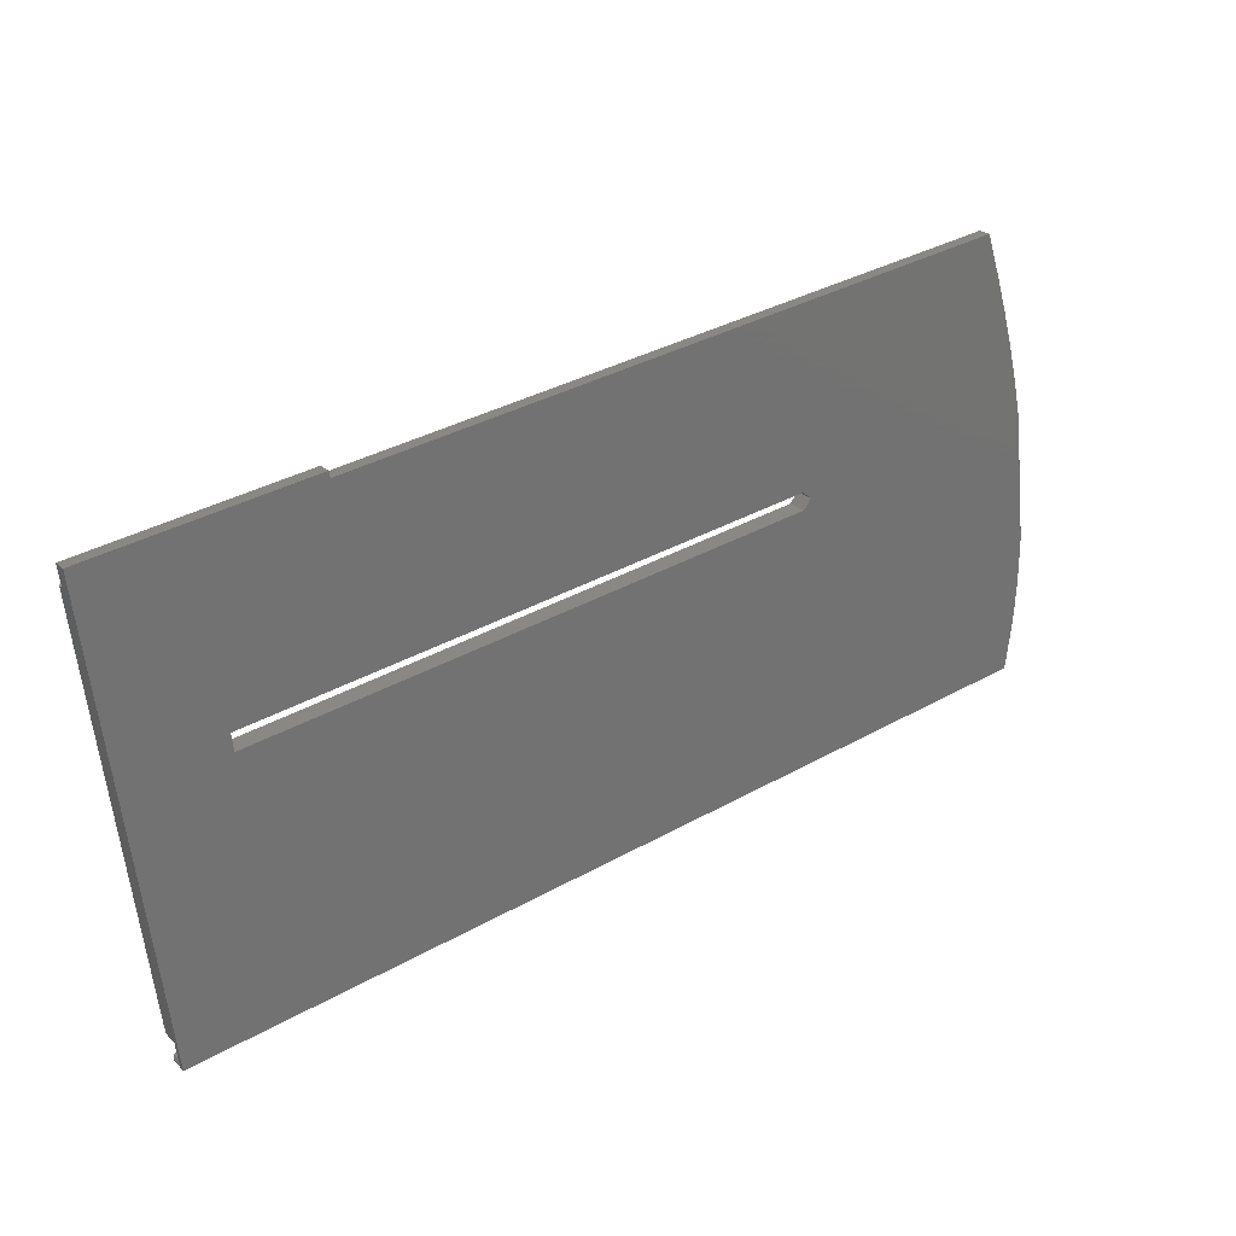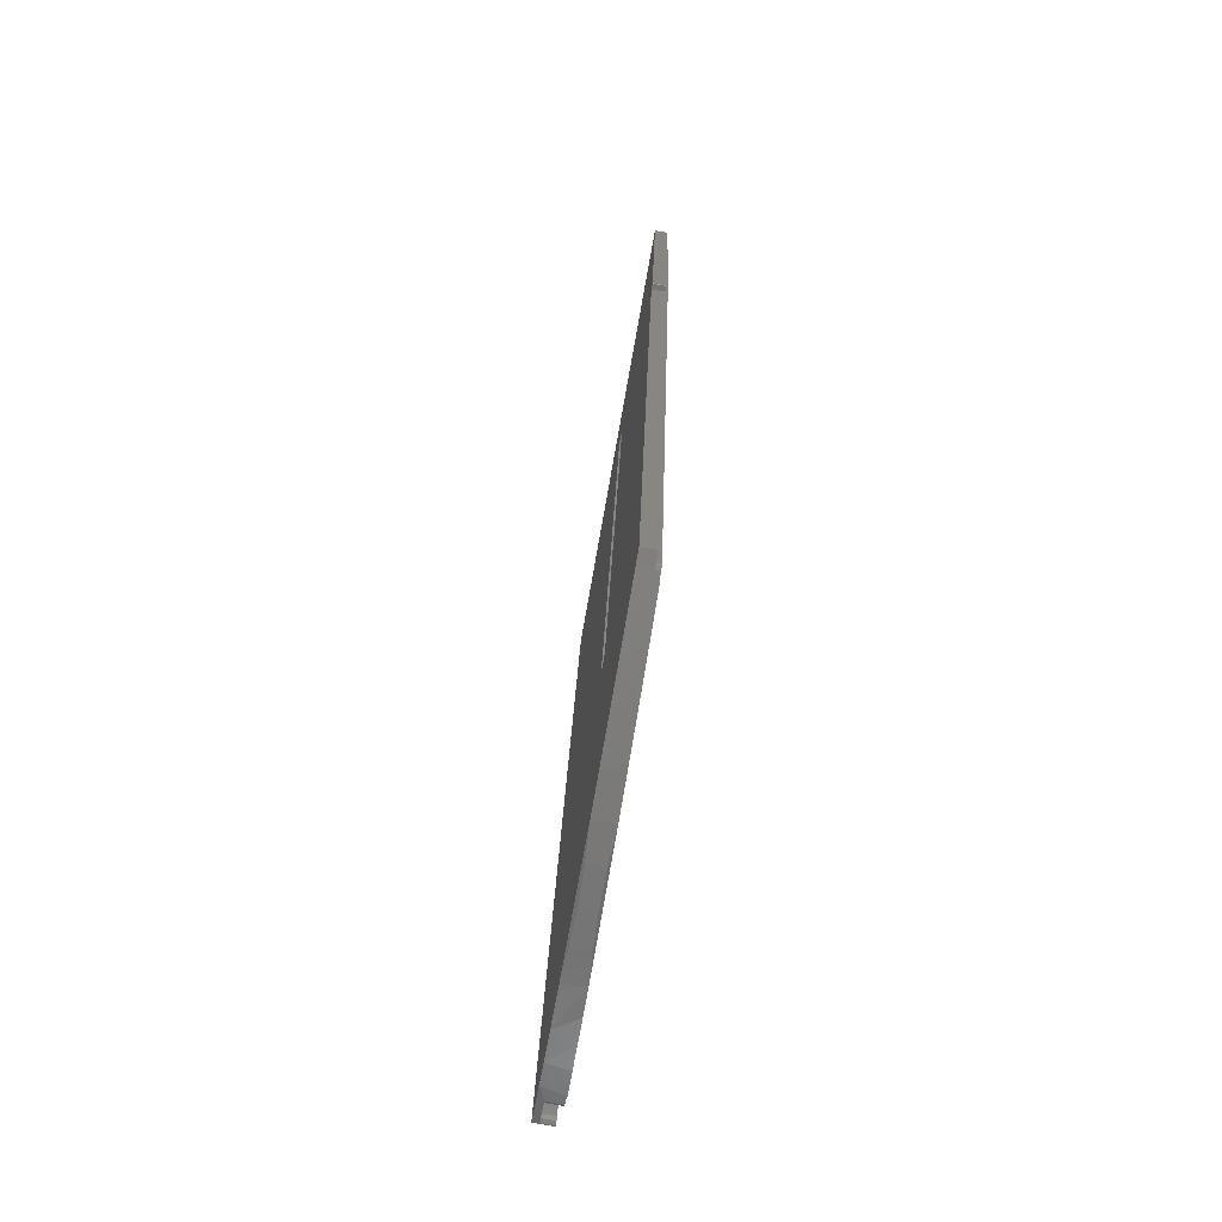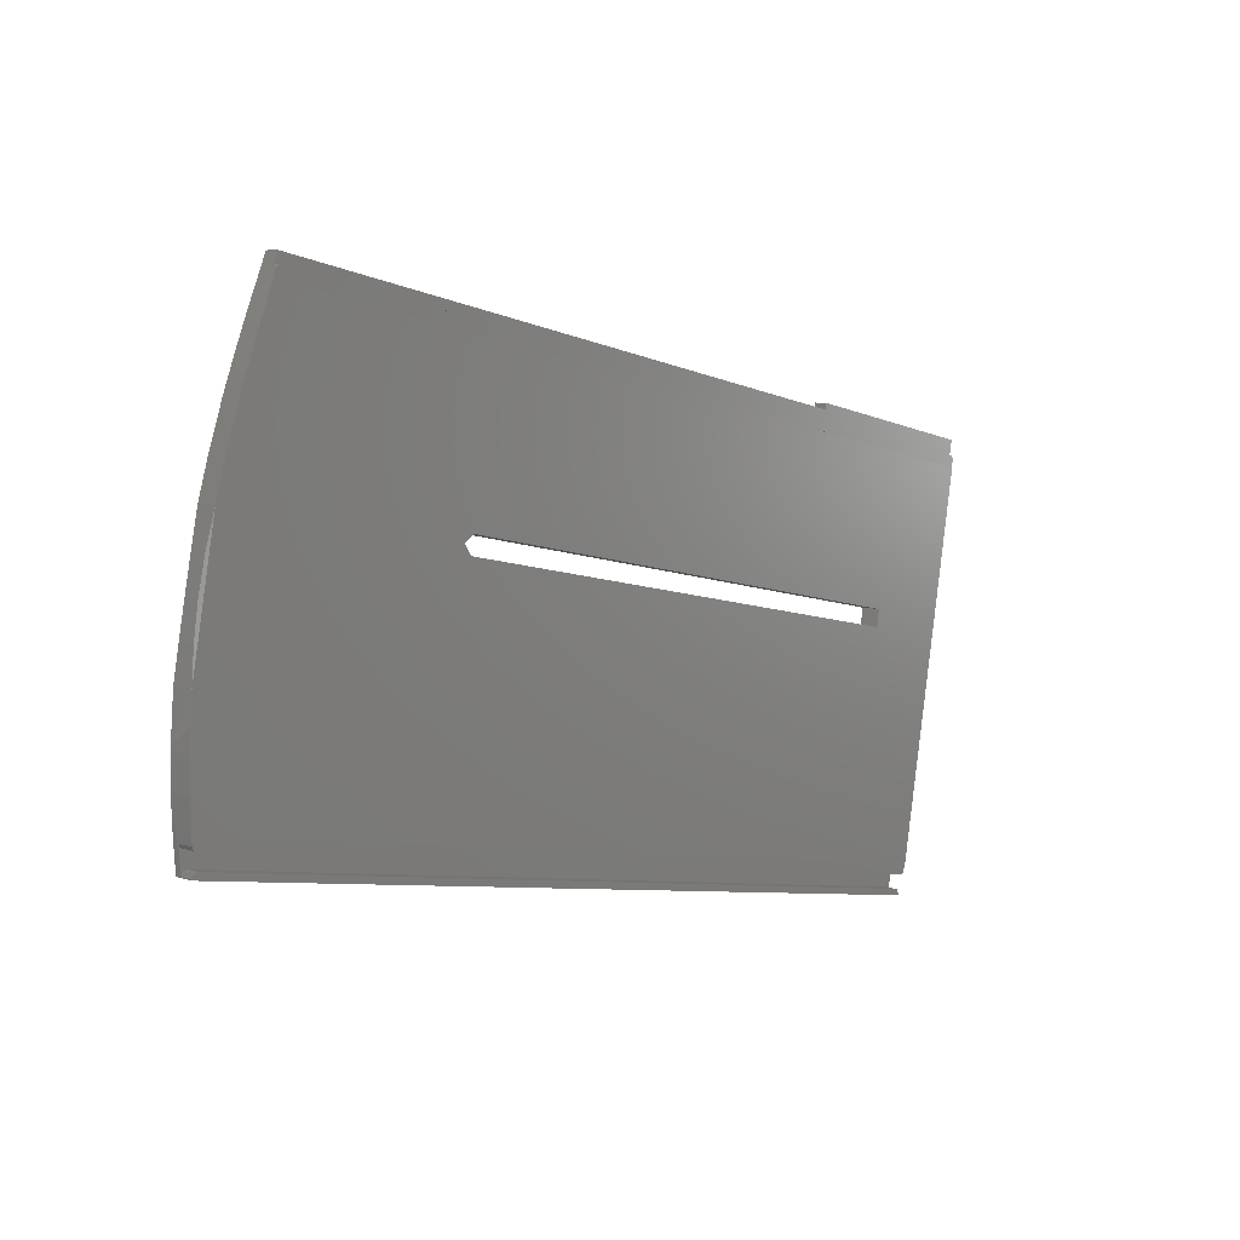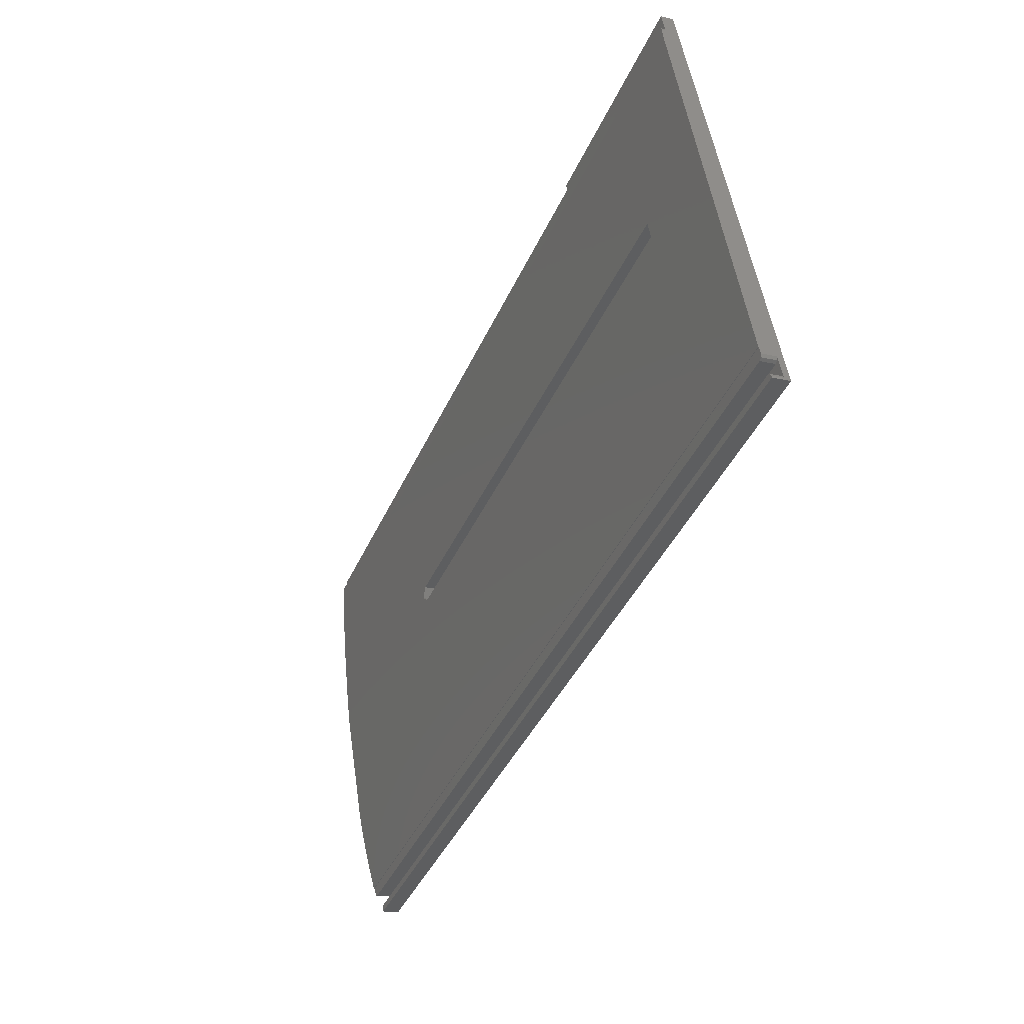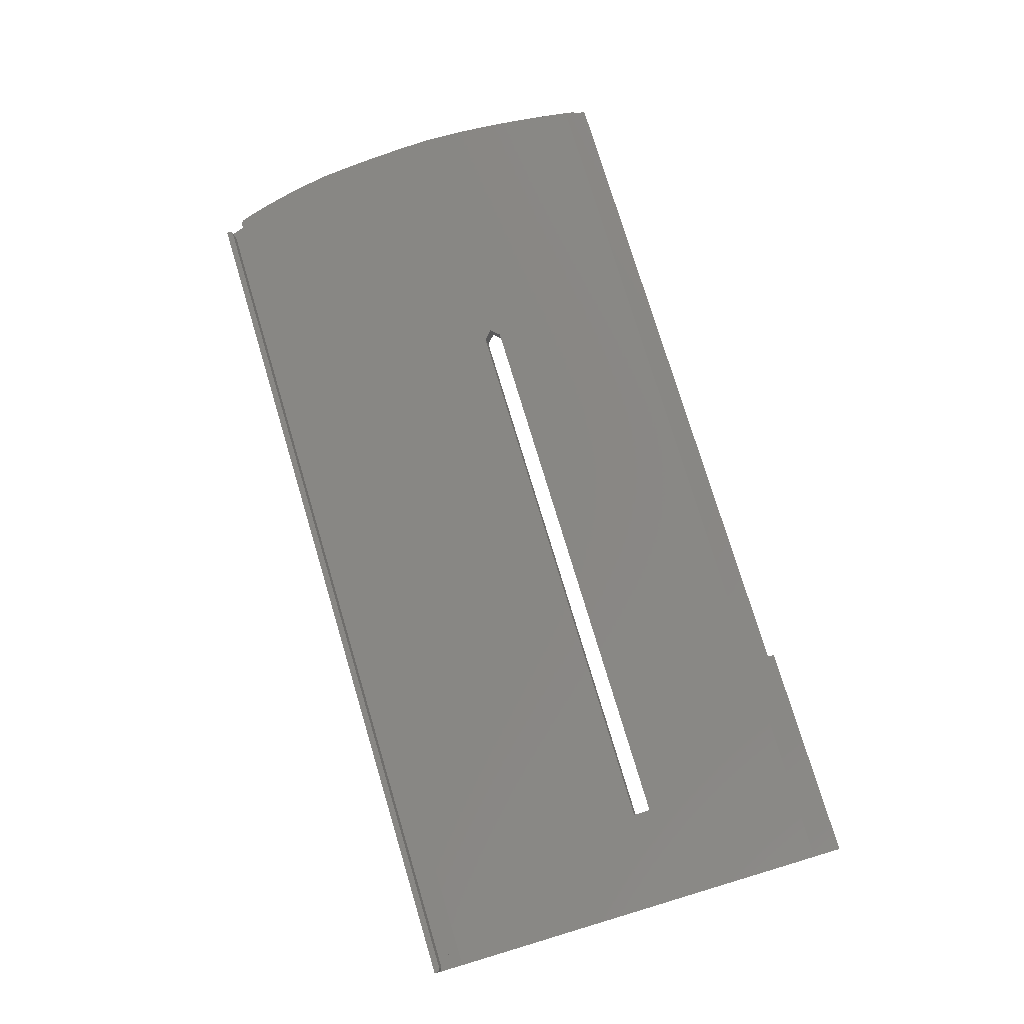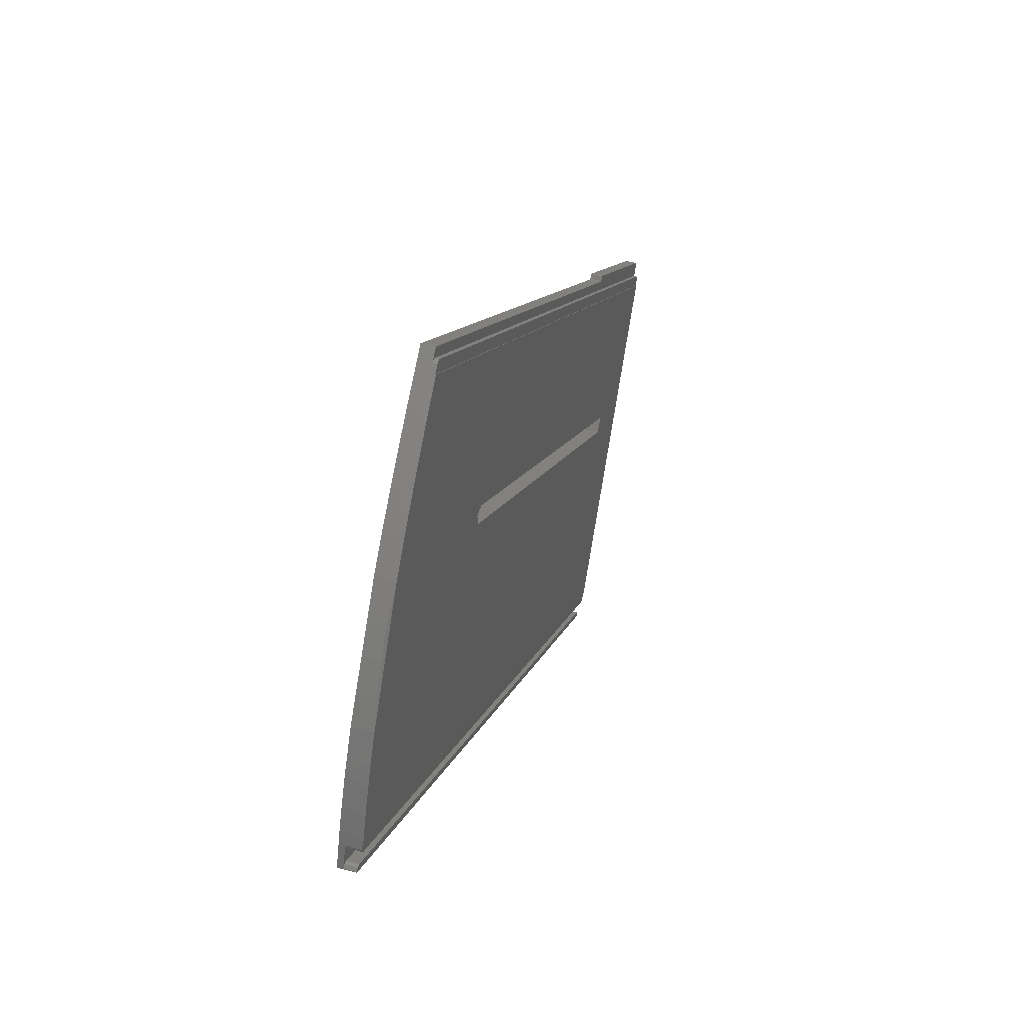
<metadata>
{"format":"stl","ext":"stl","renderer":"f3d","projection":"perspective","resolution":1024,"background":"white","views":[{"elev":36.6,"azim":-35.9,"up":"+Z"},{"elev":22.1,"azim":91.6,"up":"+Z"},{"elev":-7.5,"azim":129.9,"up":"+Z"},{"elev":-41.5,"azim":-112.8,"up":"+Z"},{"elev":76.3,"azim":-106.7,"up":"+Y"},{"elev":11.2,"azim":103.7,"up":"+Z"}]}
</metadata>
<code>
# stl→obj: 102 verts, 204 faces
v -163.8 -47.79 -305
v -163.8 -49.97 -304.6
v -126.6 -49.97 -304.6
v -147 -55.18 -335.1
v -126.6 -47.79 -305
v -126.5 -47.8 -305
v -126.5 -49.97 -304.7
v -126.5 -50.13 -305.6
v -163.8 -48.37 -308.4
v -163.8 -47.88 -309.8
v -163.8 -58.67 -376.9
v -163.8 -58.59 -376.9
v -163.8 -62.1 -381.6
v -163.8 -61.43 -377.7
v -163.8 -58.88 -378.1
v -163.8 -63.17 -381.8
v -147 -55.68 -338
v -163.1 -48.25 -307.7
v -163.6 -48.28 -307.9
v -126.4 -47.97 -306.1
v -10.78 -48.25 -307.7
v -163.1 -47.54 -307.8
v -126.5 -47.97 -306
v -126.5 -47.96 -306
v -163.6 -47.58 -308
v -10.5 -47.97 -306.1
v -10.31 -48.28 -307.8
v -10.78 -47.54 -307.8
v -10.08 -48.32 -308.1
v -10.05 -48.35 -308.2
v -10.31 -47.57 -307.9
v -10.12 -48.29 -307.9
v -8.804 -51.5 -313.6
v -10.05 -47.64 -308.4
v -10.5 -50.15 -305.7
v -10.12 -50.47 -307.6
v -126.4 -50.15 -305.7
v -126.5 -50.15 -305.7
v -163.8 -47.67 -308.5
v -147 -52.42 -338.6
v -49.76 -52.42 -338.6
v -49.76 -55.68 -338
v -9.733 -47.78 -309.8
v -48.26 -52.18 -337.1
v -48.26 -55.43 -336.5
v -8.421 -48.78 -316
v -8.08 -58.59 -376.9
v -147 -51.94 -335.6
v -49.76 -51.94 -335.6
v -163.8 -47.78 -309.8
v -49.76 -55.18 -335.1
v -9.733 -47.88 -309.8
v -7.129 -49.91 -323
v -7.127 -57.91 -372.7
v -8.08 -58.67 -376.9
v -6.013 -51.12 -330.5
v -6.346 -57.22 -368.4
v -6.976 -61.38 -371.3
v -7.796 -62.03 -375.1
v -5.728 -56.53 -364.1
v -6.089 -60.5 -366.2
v -5.264 -52.29 -337.8
v -5.264 -55.82 -359.7
v -4.933 -55.31 -354.5
v -5.264 -59.29 -359.1
v -5.264 -55.54 -337.2
v -4.923 -56.18 -342.9
v -4.815 -54.55 -349
v -4.924 -53.54 -343.4
v -6.823 -53.34 -324.3
v -5.864 -54.52 -331.2
v -7.706 -52.46 -319.2
v -163.1 -61.55 -378.4
v -163.1 -59.01 -378.9
v -9.164 -59.01 -378.9
v -9.164 -61.55 -378.4
v -8.704 -58.98 -378.7
v -163.6 -61.52 -378.2
v -163.6 -58.97 -378.7
v -163.1 -61.98 -380.9
v -163.6 -62.01 -381.1
v -10.27 -61.98 -380.9
v -9.665 -62.03 -381.2
v -9.546 -62.14 -381.9
v -9.001 -61.82 -380
v -8.704 -61.53 -378.3
v -163.8 -60.1 -382
v -163.8 -60.16 -382.3
v -163.6 -60.01 -381.5
v -163.1 -59.97 -381.2
v -10.27 -59.97 -381.2
v -9.665 -60.02 -381.5
v -9.587 -63.17 -381.8
v -9.546 -60.13 -382.2
v -8.438 -61.46 -377.9
v -8.438 -58.91 -378.3
v -8.263 -58.79 -377.6
v -9.587 -60.16 -382.3
v -9.567 -60.14 -382.3
v -9.89 -47.76 -309.1
v -4.934 -58.08 -354
v -4.815 -57.04 -348.6
f 1 2 3
f 4 3 2
f 5 1 3
f 6 5 3
f 7 6 3
f 8 7 3
f 4 8 3
f 9 2 1
f 10 2 9
f 11 2 12
f 10 12 2
f 13 2 14
f 15 14 2
f 16 2 13
f 17 2 16
f 17 4 2
f 11 15 2
f 18 1 5
f 19 1 18
f 19 9 1
f 6 18 5
f 20 21 18
f 22 18 21
f 23 20 18
f 24 23 18
f 6 24 18
f 25 19 18
f 25 18 22
f 26 27 21
f 28 21 27
f 20 26 21
f 28 22 21
f 29 30 27
f 31 27 30
f 32 29 27
f 26 32 27
f 31 28 27
f 33 30 29
f 34 30 33
f 31 30 34
f 33 29 32
f 35 32 26
f 36 32 35
f 33 32 36
f 35 26 20
f 37 20 23
f 35 20 37
f 38 23 24
f 37 23 38
f 7 24 6
f 8 24 7
f 38 24 8
f 39 9 19
f 10 9 39
f 25 39 19
f 10 22 28
f 25 22 10
f 31 10 28
f 12 40 41
f 42 41 40
f 43 41 44
f 45 44 41
f 46 41 43
f 47 12 41
f 46 47 41
f 45 41 42
f 12 48 40
f 4 40 48
f 17 42 40
f 17 40 4
f 43 49 48
f 4 48 49
f 50 43 48
f 12 50 48
f 43 44 49
f 51 49 44
f 4 49 51
f 51 44 45
f 52 43 50
f 33 46 43
f 52 33 43
f 10 50 12
f 10 52 50
f 11 12 47
f 53 54 47
f 55 47 54
f 46 53 47
f 11 47 55
f 56 57 54
f 58 54 57
f 53 56 54
f 59 54 58
f 55 54 59
f 56 60 57
f 61 57 60
f 58 57 61
f 62 63 60
f 61 60 63
f 56 62 60
f 64 63 62
f 61 63 65
f 64 65 63
f 66 62 56
f 67 62 66
f 68 62 69
f 67 69 62
f 64 62 68
f 70 56 53
f 71 56 70
f 66 56 71
f 72 53 46
f 70 53 72
f 72 46 33
f 73 74 75
f 55 75 74
f 76 73 75
f 77 76 75
f 77 75 55
f 78 74 73
f 79 74 78
f 79 55 74
f 80 73 76
f 80 81 73
f 78 73 81
f 82 80 76
f 83 82 76
f 84 83 76
f 85 84 76
f 86 85 76
f 77 86 76
f 78 13 14
f 79 78 14
f 79 14 15
f 78 81 13
f 87 13 81
f 88 13 87
f 16 13 88
f 89 81 80
f 87 81 89
f 90 80 82
f 89 80 90
f 91 82 83
f 91 90 82
f 92 83 84
f 92 91 83
f 93 84 85
f 92 84 94
f 93 94 84
f 86 95 85
f 93 85 95
f 96 95 86
f 59 93 95
f 55 59 95
f 97 55 95
f 96 97 95
f 77 96 86
f 88 90 91
f 88 89 90
f 92 88 91
f 88 87 89
f 92 98 88
f 16 88 98
f 92 99 98
f 93 98 99
f 93 16 98
f 92 94 99
f 93 99 94
f 17 16 93
f 36 35 93
f 45 93 35
f 33 36 93
f 59 33 93
f 45 42 93
f 17 93 42
f 4 38 8
f 4 37 38
f 51 35 37
f 4 51 37
f 51 45 35
f 59 72 33
f 100 34 33
f 52 100 33
f 58 70 72
f 59 58 72
f 61 71 70
f 58 61 70
f 65 66 71
f 61 65 71
f 67 66 65
f 101 65 64
f 102 65 101
f 67 65 102
f 10 34 100
f 31 34 10
f 10 100 52
f 67 68 69
f 102 64 68
f 67 102 68
f 102 101 64
f 96 55 97
f 77 55 96
f 11 55 15
f 79 15 55
f 25 10 39

</code>
